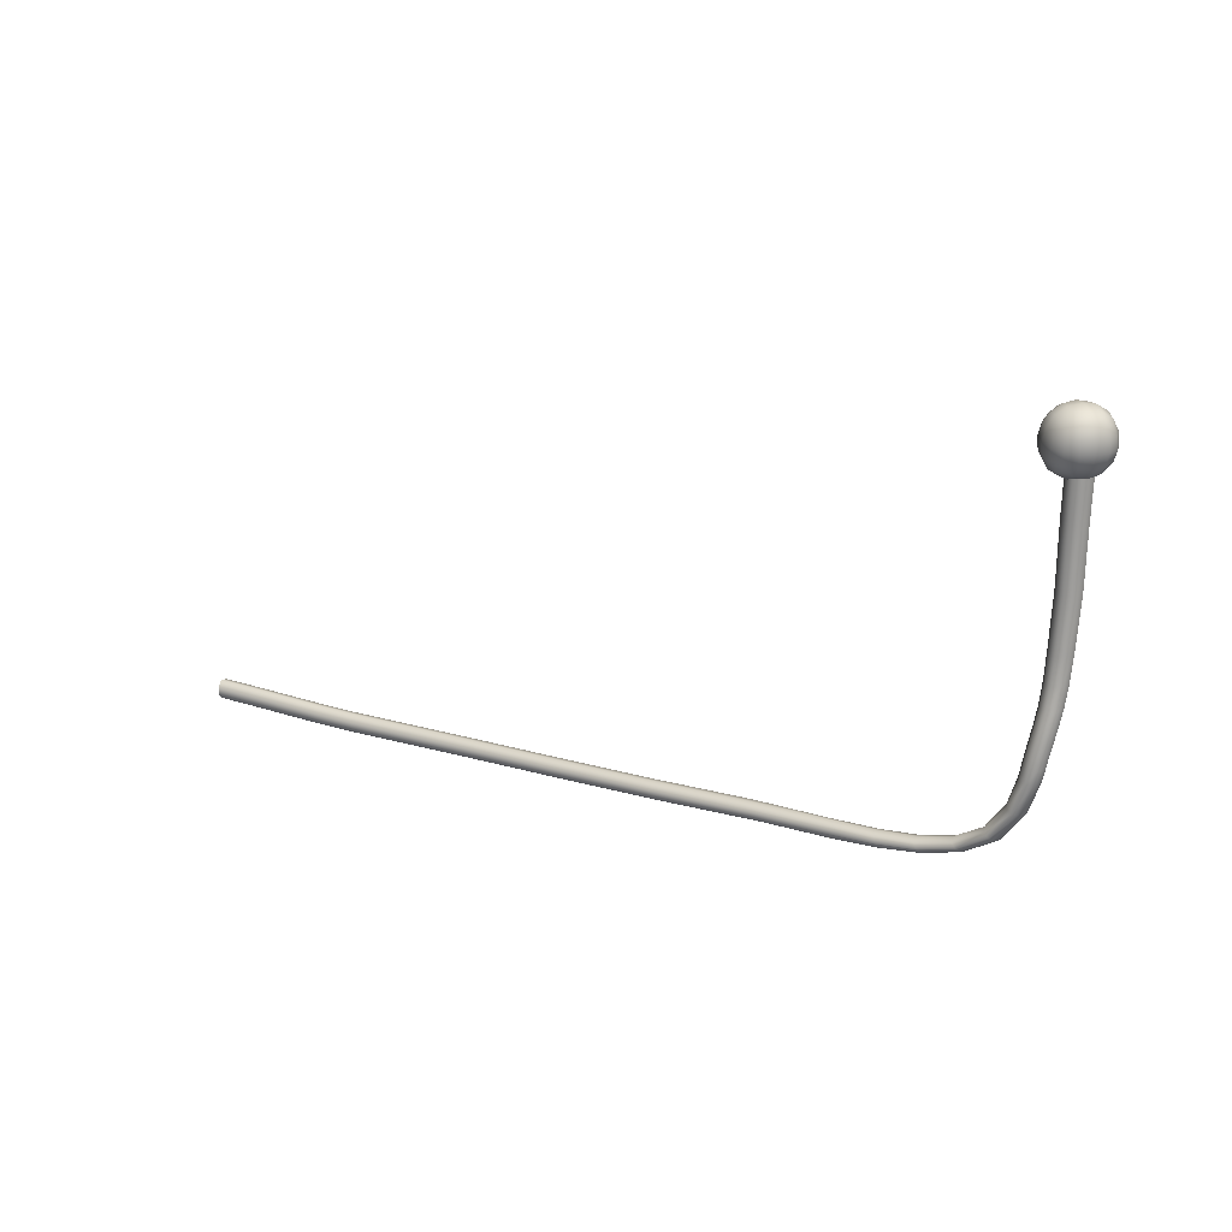
<metadata>
{"format":"obj","ext":"obj","renderer":"f3d","projection":"perspective","resolution":1024,"background":"white","views":[{"elev":4.5,"azim":-135.9,"up":"+Z"}]}
</metadata>
<code>
v 1.394 -1.456 1.223
v 1.175 -1.488 1.286
v 1.326 -1.474 1.214
v 1.382 -1.459 1.221
v 1.393 -1.454 1.228
v 1.381 -1.457 1.226
v 1.389 -1.455 1.227
v 1.39 -1.457 1.223
v 1.393 -1.453 1.224
v 1.389 -1.454 1.224
v 1.381 -1.456 1.222
v 1.394 -1.457 1.227
v 1.39 -1.458 1.226
v 1.382 -1.46 1.225
v 1.374 -1.461 1.22
v 1.373 -1.459 1.224
v 1.373 -1.458 1.221
v 1.374 -1.462 1.223
v 1.357 -1.466 1.217
v 1.356 -1.464 1.222
v 1.366 -1.464 1.219
v 1.366 -1.461 1.223
v 1.365 -1.46 1.22
v 1.356 -1.463 1.218
v 1.367 -1.465 1.222
v 1.357 -1.467 1.221
v 1.344 -1.47 1.216
v 1.344 -1.468 1.22
v 1.344 -1.466 1.217
v 1.345 -1.471 1.219
v 1.327 -1.472 1.218
v 1.326 -1.471 1.215
v 1.327 -1.475 1.217
v 1.252 -1.488 1.206
v 1.303 -1.479 1.211
v 1.305 -1.477 1.215
v 1.303 -1.476 1.212
v 1.304 -1.48 1.214
v 1.255 -1.486 1.21
v 1.277 -1.484 1.208
v 1.279 -1.482 1.213
v 1.277 -1.481 1.209
v 1.253 -1.485 1.207
v 1.279 -1.485 1.212
v 1.254 -1.489 1.209
v 1.236 -1.491 1.204
v 1.237 -1.49 1.208
v 1.236 -1.488 1.206
v 1.237 -1.493 1.207
v 1.225 -1.493 1.204
v 1.227 -1.492 1.207
v 1.225 -1.49 1.205
v 1.226 -1.494 1.206
v 1.216 -1.495 1.203
v 1.218 -1.493 1.207
v 1.216 -1.492 1.204
v 1.218 -1.496 1.206
v 1.2 -1.497 1.208
v 1.203 -1.495 1.21
v 1.208 -1.496 1.205
v 1.21 -1.495 1.207
v 1.208 -1.493 1.205
v 1.201 -1.494 1.208
v 1.209 -1.498 1.207
v 1.202 -1.498 1.21
v 1.194 -1.496 1.213
v 1.198 -1.495 1.215
v 1.195 -1.493 1.214
v 1.196 -1.498 1.215
v 1.189 -1.496 1.223
v 1.194 -1.495 1.223
v 1.19 -1.496 1.22
v 1.195 -1.495 1.221
v 1.192 -1.493 1.22
v 1.191 -1.493 1.222
v 1.193 -1.498 1.221
v 1.192 -1.498 1.224
v 1.189 -1.496 1.225
v 1.193 -1.495 1.226
v 1.19 -1.493 1.225
v 1.191 -1.497 1.226
v 1.187 -1.496 1.23
v 1.192 -1.495 1.231
v 1.189 -1.493 1.23
v 1.19 -1.498 1.231
v 1.185 -1.496 1.239
v 1.19 -1.495 1.24
v 1.186 -1.496 1.234
v 1.191 -1.495 1.235
v 1.188 -1.493 1.234
v 1.187 -1.493 1.239
v 1.189 -1.498 1.235
v 1.188 -1.498 1.24
v 1.184 -1.496 1.245
v 1.189 -1.495 1.246
v 1.186 -1.493 1.245
v 1.187 -1.498 1.246
v 1.178 -1.492 1.269
v 1.184 -1.491 1.27
v 1.181 -1.494 1.256
v 1.186 -1.493 1.257
v 1.183 -1.491 1.256
v 1.181 -1.489 1.269
v 1.184 -1.496 1.257
v 1.182 -1.494 1.27
v 1.176 -1.49 1.278
v 1.182 -1.489 1.279
v 1.178 -1.487 1.278
v 1.18 -1.492 1.279
v 1.179 -1.487 1.287
v 1.176 -1.486 1.286
v 1.177 -1.49 1.287
v 1.179 -1.489 1.287
v 1.181 -1.491 1.279
v 1.183 -1.493 1.27
v 1.186 -1.495 1.258
v 1.188 -1.496 1.246
v 1.189 -1.497 1.24
v 1.19 -1.497 1.235
v 1.191 -1.496 1.231
v 1.193 -1.496 1.226
v 1.194 -1.496 1.224
v 1.195 -1.497 1.221
v 1.198 -1.497 1.215
v 1.203 -1.497 1.21
v 1.21 -1.497 1.207
v 1.218 -1.495 1.207
v 1.227 -1.493 1.207
v 1.238 -1.491 1.208
v 1.255 -1.488 1.21
v 1.279 -1.483 1.213
v 1.305 -1.478 1.215
v 1.327 -1.474 1.218
v 1.344 -1.469 1.22
v 1.357 -1.466 1.222
v 1.366 -1.463 1.223
v 1.374 -1.461 1.224
v 1.382 -1.459 1.226
v 1.39 -1.457 1.227
v 1.394 -1.456 1.228
v 1.178 -1.486 1.287
v 1.18 -1.487 1.279
v 1.183 -1.489 1.269
v 1.185 -1.491 1.257
v 1.187 -1.493 1.245
v 1.189 -1.493 1.239
v 1.19 -1.493 1.234
v 1.191 -1.493 1.23
v 1.192 -1.493 1.225
v 1.193 -1.493 1.223
v 1.194 -1.493 1.22
v 1.197 -1.494 1.214
v 1.202 -1.494 1.209
v 1.209 -1.494 1.206
v 1.217 -1.492 1.206
v 1.226 -1.49 1.206
v 1.237 -1.488 1.207
v 1.254 -1.485 1.209
v 1.278 -1.481 1.211
v 1.304 -1.476 1.214
v 1.326 -1.471 1.216
v 1.344 -1.466 1.219
v 1.356 -1.463 1.22
v 1.365 -1.46 1.222
v 1.373 -1.458 1.223
v 1.381 -1.456 1.224
v 1.389 -1.454 1.226
v 1.393 -1.453 1.226
v 1.175 -1.487 1.286
v 1.177 -1.488 1.278
v 1.179 -1.49 1.269
v 1.182 -1.492 1.256
v 1.184 -1.494 1.244
v 1.185 -1.494 1.239
v 1.186 -1.494 1.234
v 1.187 -1.494 1.23
v 1.189 -1.494 1.225
v 1.19 -1.494 1.222
v 1.191 -1.494 1.219
v 1.194 -1.495 1.213
v 1.2 -1.495 1.208
v 1.208 -1.494 1.205
v 1.216 -1.493 1.203
v 1.225 -1.491 1.204
v 1.236 -1.489 1.204
v 1.252 -1.486 1.206
v 1.277 -1.482 1.208
v 1.303 -1.477 1.211
v 1.326 -1.472 1.214
v 1.344 -1.468 1.216
v 1.356 -1.464 1.217
v 1.366 -1.462 1.219
v 1.374 -1.459 1.22
v 1.382 -1.457 1.221
v 1.39 -1.455 1.223
v 1.393 -1.454 1.223
v 1.176 -1.49 1.287
v 1.177 -1.492 1.279
v 1.18 -1.494 1.269
v 1.182 -1.496 1.257
v 1.185 -1.497 1.245
v 1.186 -1.498 1.239
v 1.187 -1.497 1.235
v 1.188 -1.497 1.231
v 1.189 -1.497 1.226
v 1.19 -1.497 1.223
v 1.191 -1.497 1.22
v 1.195 -1.498 1.214
v 1.201 -1.498 1.209
v 1.208 -1.497 1.205
v 1.217 -1.496 1.204
v 1.226 -1.494 1.205
v 1.237 -1.492 1.205
v 1.253 -1.489 1.208
v 1.278 -1.485 1.21
v 1.304 -1.48 1.212
v 1.327 -1.475 1.215
v 1.345 -1.471 1.217
v 1.357 -1.467 1.219
v 1.367 -1.465 1.22
v 1.375 -1.462 1.221
v 1.382 -1.46 1.223
v 1.39 -1.458 1.224
v 1.394 -1.457 1.225
v 1.172 -1.49 1.287
v 1.179 -1.493 1.29
v 1.177 -1.482 1.287
v 1.183 -1.486 1.29
v 1.179 -1.484 1.279
v 1.186 -1.488 1.282
v 1.175 -1.492 1.279
v 1.182 -1.496 1.283
v 1.182 -1.49 1.292
v 1.18 -1.483 1.289
v 1.178 -1.482 1.282
v 1.186 -1.487 1.286
v 1.183 -1.486 1.279
v 1.176 -1.488 1.278
v 1.185 -1.493 1.282
v 1.178 -1.495 1.28
v 1.172 -1.491 1.283
v 1.181 -1.496 1.287
v 1.175 -1.492 1.29
v 1.173 -1.485 1.288
v 1.177 -1.487 1.291
v 1.183 -1.483 1.284
v 1.181 -1.491 1.278
v 1.175 -1.495 1.285
v 1.185 -1.492 1.287
v 1.173 -1.486 1.282
v 1.176 -1.49 1.291
v 1.175 -1.486 1.29
v 1.177 -1.493 1.291
v 1.18 -1.492 1.291
v 1.179 -1.489 1.292
v 1.179 -1.485 1.291
v 1.183 -1.488 1.291
v 1.182 -1.485 1.29
v 1.175 -1.483 1.287
v 1.178 -1.482 1.288
v 1.177 -1.482 1.285
v 1.182 -1.482 1.287
v 1.18 -1.482 1.283
v 1.185 -1.486 1.289
v 1.185 -1.484 1.285
v 1.183 -1.484 1.282
v 1.186 -1.488 1.284
v 1.185 -1.487 1.281
v 1.178 -1.483 1.28
v 1.181 -1.485 1.279
v 1.178 -1.486 1.278
v 1.183 -1.488 1.278
v 1.179 -1.489 1.277
v 1.186 -1.49 1.282
v 1.183 -1.492 1.279
v 1.18 -1.493 1.279
v 1.183 -1.495 1.282
v 1.18 -1.496 1.281
v 1.175 -1.49 1.278
v 1.176 -1.493 1.279
v 1.173 -1.492 1.281
v 1.177 -1.495 1.282
v 1.173 -1.493 1.284
v 1.181 -1.496 1.285
v 1.178 -1.496 1.286
v 1.175 -1.494 1.288
v 1.18 -1.495 1.289
v 1.172 -1.49 1.285
v 1.183 -1.495 1.287
v 1.184 -1.491 1.29
v 1.185 -1.493 1.285
v 1.186 -1.49 1.287
v 1.172 -1.488 1.282
v 1.174 -1.487 1.279
v 1.173 -1.485 1.285
v 1.175 -1.483 1.282
v 1.173 -1.491 1.289
v 1.172 -1.488 1.288
v 1.174 -1.489 1.29
v 1.178 -1.491 1.292
v 1.181 -1.486 1.291
v 1.176 -1.484 1.289
v 1.179 -1.482 1.286
v 1.184 -1.484 1.288
v 1.185 -1.485 1.283
v 1.181 -1.483 1.281
v 1.18 -1.487 1.278
v 1.185 -1.489 1.28
v 1.182 -1.494 1.28
v 1.177 -1.492 1.278
v 1.175 -1.494 1.282
v 1.179 -1.496 1.284
v 1.177 -1.495 1.289
v 1.173 -1.493 1.287
v 1.182 -1.494 1.29
v 1.184 -1.495 1.285
v 1.186 -1.49 1.284
v 1.185 -1.489 1.289
v 1.173 -1.489 1.28
v 1.172 -1.488 1.285
v 1.175 -1.483 1.285
v 1.176 -1.484 1.28
f 106 2 197 198
f 210 211 54 60
f 27 3 217 218
f 220 221 15 21
f 8 4 222 223
f 7 6 166 167
f 168 5 7 167
f 196 9 10 195
f 194 195 10 11
f 224 1 8 223
f 140 12 13 139
f 138 139 13 14
f 164 165 16 22
f 165 166 6 16
f 193 194 11 17
f 192 193 17 23
f 221 222 4 15
f 137 138 14 18
f 136 137 18 25
f 21 19 219 220
f 22 20 163 164
f 191 192 23 24
f 135 136 25 26
f 19 27 218 219
f 20 28 162 163
f 190 191 24 29
f 134 135 26 30
f 28 31 161 162
f 189 190 29 32
f 133 134 30 33
f 40 34 214 215
f 215 216 35 40
f 159 160 36 41
f 160 161 31 36
f 188 189 32 37
f 187 188 37 42
f 216 217 3 35
f 132 133 33 38
f 131 132 38 44
f 41 39 158 159
f 186 187 42 43
f 130 131 44 45
f 212 213 46 50
f 156 157 47 51
f 157 158 39 47
f 185 186 43 48
f 184 185 48 52
f 213 214 34 46
f 129 130 45 49
f 128 129 49 53
f 211 212 50 54
f 155 156 51 55
f 183 184 52 56
f 127 128 53 57
f 154 155 55 61
f 182 183 56 62
f 126 127 57 64
f 203 204 82 88
f 207 208 66 72
f 60 58 209 210
f 61 59 153 154
f 181 182 62 63
f 125 126 64 65
f 151 152 67 73
f 152 153 59 67
f 180 181 63 68
f 179 180 68 74
f 208 209 58 66
f 124 125 65 69
f 123 124 69 76
f 72 70 206 207
f 73 71 150 151
f 178 179 74 75
f 122 123 76 77
f 204 205 78 82
f 148 149 79 83
f 150 71 79 149
f 177 178 75 80
f 176 177 80 84
f 70 78 205 206
f 81 121 122 77
f 120 121 81 85
f 147 148 83 89
f 175 176 84 90
f 119 120 85 92
f 200 201 94 100
f 88 86 202 203
f 89 87 146 147
f 174 175 90 91
f 118 119 92 93
f 144 145 95 101
f 145 146 87 95
f 173 174 91 96
f 172 173 96 102
f 201 202 86 94
f 117 118 93 97
f 116 117 97 104
f 100 98 199 200
f 101 99 143 144
f 171 172 102 103
f 115 116 104 105
f 98 106 198 199
f 99 107 142 143
f 170 171 103 108
f 114 115 105 109
f 107 110 141 142
f 169 170 108 111
f 113 114 109 112
f 107 114 113 110
f 99 115 114 107
f 101 116 115 99
f 101 95 117 116
f 95 87 118 117
f 89 119 118 87
f 89 83 120 119
f 83 79 121 120
f 122 121 79 71
f 73 123 122 71
f 73 67 124 123
f 67 59 125 124
f 61 126 125 59
f 61 55 127 126
f 55 51 128 127
f 51 47 129 128
f 47 39 130 129
f 41 131 130 39
f 41 36 132 131
f 36 31 133 132
f 28 134 133 31
f 20 135 134 28
f 22 136 135 20
f 22 16 137 136
f 16 6 138 137
f 7 139 138 6
f 5 140 139 7
f 141 111 108 142
f 142 108 103 143
f 143 103 102 144
f 102 96 145 144
f 96 91 146 145
f 146 91 90 147
f 90 84 148 147
f 84 80 149 148
f 75 150 149 80
f 150 75 74 151
f 74 68 152 151
f 68 63 153 152
f 153 63 62 154
f 62 56 155 154
f 56 52 156 155
f 52 48 157 156
f 48 43 158 157
f 158 43 42 159
f 42 37 160 159
f 37 32 161 160
f 161 32 29 162
f 162 29 24 163
f 163 24 23 164
f 23 17 165 164
f 17 11 166 165
f 166 11 10 167
f 9 168 167 10
f 106 170 169 2
f 98 171 170 106
f 100 172 171 98
f 100 94 173 172
f 94 86 174 173
f 88 175 174 86
f 88 82 176 175
f 82 78 177 176
f 78 70 178 177
f 72 179 178 70
f 72 66 180 179
f 66 58 181 180
f 60 182 181 58
f 60 54 183 182
f 54 50 184 183
f 50 46 185 184
f 46 34 186 185
f 40 187 186 34
f 40 35 188 187
f 35 3 189 188
f 27 190 189 3
f 19 191 190 27
f 21 192 191 19
f 21 15 193 192
f 15 4 194 193
f 8 195 194 4
f 1 196 195 8
f 197 112 109 198
f 198 109 105 199
f 199 105 104 200
f 104 97 201 200
f 97 93 202 201
f 202 93 92 203
f 92 85 204 203
f 85 81 205 204
f 206 205 81 77
f 206 77 76 207
f 76 69 208 207
f 69 65 209 208
f 209 65 64 210
f 64 57 211 210
f 57 53 212 211
f 53 49 213 212
f 49 45 214 213
f 214 45 44 215
f 44 38 216 215
f 38 33 217 216
f 217 33 30 218
f 218 30 26 219
f 219 26 25 220
f 25 18 221 220
f 18 14 222 221
f 222 14 13 223
f 12 224 223 13
f 225 297 299 298
f 297 243 251 299
f 299 251 245 252
f 298 299 252 244
f 243 253 300 251
f 253 226 254 300
f 300 254 233 255
f 251 300 255 245
f 245 255 301 256
f 255 233 257 301
f 301 257 228 258
f 256 301 258 234
f 244 252 302 259
f 252 245 256 302
f 302 256 234 260
f 259 302 260 227
f 227 260 303 261
f 260 234 262 303
f 303 262 246 263
f 261 303 263 235
f 234 258 304 262
f 258 228 264 304
f 304 264 236 265
f 262 304 265 246
f 246 265 305 266
f 265 236 267 305
f 305 267 230 268
f 266 305 268 237
f 235 263 306 269
f 263 246 266 306
f 306 266 237 270
f 269 306 270 229
f 229 270 307 271
f 270 237 272 307
f 307 272 247 273
f 271 307 273 238
f 237 268 308 272
f 268 230 274 308
f 308 274 239 275
f 272 308 275 247
f 247 275 309 276
f 275 239 277 309
f 309 277 232 278
f 276 309 278 240
f 238 273 310 279
f 273 247 276 310
f 310 276 240 280
f 279 310 280 231
f 231 280 311 281
f 280 240 282 311
f 311 282 248 283
f 281 311 283 241
f 240 278 312 282
f 278 232 284 312
f 312 284 242 285
f 282 312 285 248
f 248 285 313 286
f 285 242 287 313
f 313 287 226 253
f 286 313 253 243
f 241 283 314 288
f 283 248 286 314
f 314 286 243 297
f 288 314 297 225
f 226 287 315 254
f 287 242 289 315
f 315 289 249 290
f 254 315 290 233
f 242 284 316 289
f 284 232 277 316
f 316 277 239 291
f 289 316 291 249
f 249 291 317 292
f 291 239 274 317
f 317 274 230 267
f 292 317 267 236
f 233 290 318 257
f 290 249 292 318
f 318 292 236 264
f 257 318 264 228
f 231 281 319 279
f 281 241 293 319
f 319 293 250 294
f 279 319 294 238
f 241 288 320 293
f 288 225 298 320
f 320 298 244 295
f 293 320 295 250
f 250 295 321 296
f 295 244 259 321
f 321 259 227 261
f 296 321 261 235
f 238 294 322 271
f 294 250 296 322
f 322 296 235 269
f 271 322 269 229

</code>
